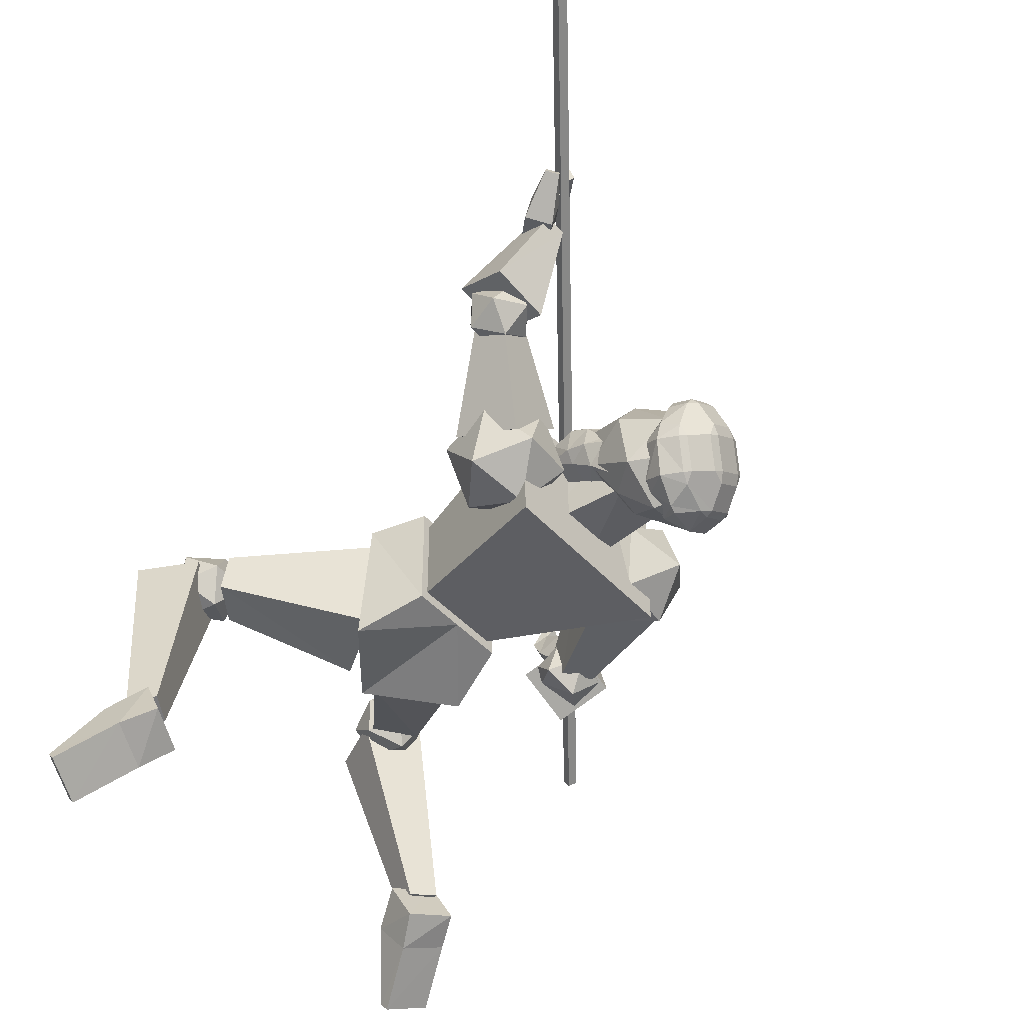
<metadata>
{"format":"obj","ext":"obj","renderer":"f3d","projection":"perspective","resolution":1024,"background":"white","views":[{"elev":-44.3,"azim":128.6,"up":"+Z"}]}
</metadata>
<code>
o Statue2_Cube.017
v 0.4927 -0.8255 -0.6455
v 0.4905 -0.8405 -0.628
v 0.3783 -0.6652 -0.5169
v 0.3683 -0.7126 -0.4325
v 0.5888 -0.7927 -0.605
v 0.5866 -0.8077 -0.5875
v 0.4744 -0.6247 -0.4886
v 0.4645 -0.6757 -0.3982
v 0.4222 -0.7204 -0.5632
v 0.4126 -0.7831 -0.4883
v 0.5183 -0.6873 -0.5231
v 0.5087 -0.7499 -0.4484
v 0.2408 -0.6778 0.03299
v 0.02392 -0.4793 0.05657
v 0.2493 -0.6858 -0.05617
v 0.04548 -0.4995 -0.17
v 0.3297 -0.6204 0.03631
v 0.125 -0.332 0.05304
v 0.3382 -0.6284 -0.05284
v 0.1465 -0.3522 -0.1735
v 0.3563 -0.7529 -0.03231
v 0.3875 -0.6994 0.04226
v 0.3179 -0.7452 0.06128
v 0.2759 -0.7689 -0.00103
v 0.322 -0.7417 -0.06311
v 0.39 -0.6971 -0.03511
v 0.3115 -0.6499 0.06256
v 0.244 -0.6955 0.0336
v 0.251 -0.701 -0.05301
v 0.3228 -0.6587 -0.07698
v 0.3589 -0.6248 -0.005847
v 0.2726 -0.6268 -0.01389
v 0.4297 -0.742 -0.4451
v 0.3283 -0.845 -0.02623
v 0.3993 -0.6843 -0.444
v 0.2635 -0.7223 -0.02393
v 0.4859 -0.7126 -0.4299
v 0.448 -0.7824 0.005945
v 0.4555 -0.6549 -0.4289
v 0.3831 -0.6597 0.008246
v -0.4844 -0.8255 -0.6455
v -0.4821 -0.8405 -0.6281
v -0.3699 -0.6652 -0.5169
v -0.36 -0.7126 -0.4325
v -0.5805 -0.7927 -0.605
v -0.5783 -0.8077 -0.5875
v -0.4661 -0.6247 -0.4886
v -0.4561 -0.6757 -0.3982
v -0.4138 -0.7205 -0.5632
v -0.4043 -0.7831 -0.4883
v -0.51 -0.6873 -0.5231
v -0.5004 -0.7499 -0.4484
v -0.2325 -0.6778 0.03298
v -0.01558 -0.4793 0.05657
v -0.241 -0.6858 -0.05617
v -0.03714 -0.4995 -0.17
v -0.3213 -0.6204 0.03631
v -0.1166 -0.332 0.05304
v -0.3298 -0.6284 -0.05284
v -0.1382 -0.3522 -0.1735
v -0.3479 -0.7529 -0.0323
v -0.3792 -0.6994 0.04226
v -0.3095 -0.7453 0.06128
v -0.2676 -0.769 -0.001031
v -0.3136 -0.7417 -0.06311
v -0.3817 -0.6971 -0.03512
v -0.3031 -0.6499 0.06256
v -0.2356 -0.6955 0.0336
v -0.2427 -0.701 -0.05301
v -0.3144 -0.6587 -0.07698
v -0.3506 -0.6248 -0.005848
v -0.2643 -0.6268 -0.01389
v -0.4214 -0.742 -0.4451
v -0.3199 -0.845 -0.02623
v -0.3909 -0.6843 -0.444
v -0.2551 -0.7223 -0.02393
v -0.4775 -0.7126 -0.43
v -0.4396 -0.7824 0.005942
v -0.4471 -0.655 -0.4289
v -0.3748 -0.6597 0.008242
v -0.1465 -0.3452 0.08139
v -0.1163 -0.2259 0.08329
v -0.1604 -0.3582 -0.2109
v -0.1163 -0.2259 -0.156
v 0.1552 -0.3525 0.08182
v 0.1247 -0.2259 0.08329
v 0.169 -0.3655 -0.2105
v 0.1247 -0.2259 -0.156
v 0.004172 -0.4976 -0.2073
v 0.004173 -0.2259 -0.156
v 0.004171 -0.4803 0.08461
v 0.004173 -0.2259 0.08329
v -0.08972 -0.2531 0.05837
v -0.2129 0.135 0.09859
v -0.08972 -0.2531 -0.1294
v -0.2129 0.135 -0.1829
v 0.09807 -0.2531 0.05837
v 0.2212 0.135 0.09859
v 0.09807 -0.2531 -0.1294
v 0.2212 0.135 -0.1829
v -0.04065 0.2161 0.1057
v -0.03267 0.4158 0.07564
v -0.08787 0.2549 -0.0522
v -0.1207 0.4025 -0.06718
v 0.1084 0.2157 0.06265
v 0.1052 0.4156 -0.009389
v 0.06211 0.2549 -0.09476
v 0.01716 0.4023 -0.1522
v -0.0799 0.2163 0.03336
v -0.02485 0.323 0.1224
v -0.09445 0.4279 0.009242
v -0.1348 0.325 -0.05596
v -0.01683 0.2433 -0.08897
v -0.06364 0.4166 -0.1289
v 0.03333 0.3248 -0.1596
v 0.1029 0.2162 -0.01847
v 0.07369 0.4276 -0.09442
v 0.1433 0.3227 0.01869
v 0.04058 0.1896 0.1037
v 0.04288 0.4389 0.04376
v -0.1115 0.324 0.05275
v -0.07147 0.3253 -0.1414
v 0.12 0.3237 -0.09002
v 0.07995 0.3225 0.1042
v 0.01434 0.1764 0.01198
v -0.01589 0.4669 -0.05163
v 0.3912 0.3968 0.5521
v 0.4326 0.304 0.4217
v 0.3807 0.3993 0.5346
v 0.3888 0.3432 0.4074
v 0.318 0.3185 0.5858
v 0.3552 0.2283 0.4514
v 0.305 0.3225 0.566
v 0.3113 0.2675 0.4371
v 0.4333 0.3231 0.4721
v 0.3895 0.3623 0.4578
v 0.312 0.2866 0.4875
v 0.3558 0.2473 0.5018
v 0.4558 0.3822 0.5022
v 0.4688 0.3883 0.479
v 0.4466 0.4081 0.4718
v 0.4336 0.4021 0.495
v 0.1188 0.08741 0.06702
v 0.2177 0.1771 0.07135
v 0.1361 0.1728 -0.03434
v 0.1073 0.04461 -0.05905
v 0.1713 -0.03019 0.03137
v 0.2394 0.05171 0.112
v 0.2674 0.1898 -0.05204
v 0.1992 0.1079 -0.1326
v 0.221 -0.01754 -0.09202
v 0.3026 -0.01315 0.01367
v 0.3313 0.115 0.03838
v 0.3199 0.07219 -0.08769
v 0.4002 0.2216 0.1566
v 0.2956 0.1688 -0.03435
v 0.3393 0.2263 0.2034
v 0.1768 0.1778 0.05702
v 0.411 0.1495 0.1776
v 0.32 0.0279 0.01128
v 0.3501 0.1541 0.2245
v 0.2013 0.03689 0.1026
v 0.3877 0.3341 0.4418
v 0.4796 0.2729 0.2222
v 0.3424 0.3371 0.4302
v 0.3521 0.2817 0.1911
v 0.377 0.2636 0.4676
v 0.4605 0.153 0.2714
v 0.3293 0.2669 0.4561
v 0.3327 0.1609 0.2403
v 0.4045 0.2497 0.2644
v 0.4556 0.1789 0.2419
v 0.4544 0.2352 0.1872
v 0.3891 0.2747 0.1943
v 0.3501 0.2429 0.2498
v 0.3674 0.1837 0.2656
v 0.4346 0.1601 0.1651
v 0.3932 0.2193 0.1396
v 0.3305 0.2241 0.1817
v 0.3334 0.1678 0.2356
v 0.3993 0.1283 0.2271
v 0.3543 0.1532 0.1668
v -0.5326 -0.3662 0.1945
v -0.5082 -0.2916 0.02492
v -0.5441 -0.3488 0.1887
v -0.522 -0.2461 0.06241
v -0.4347 -0.3246 0.1914
v -0.401 -0.2862 0.05776
v -0.446 -0.3036 0.1866
v -0.4148 -0.2407 0.09524
v -0.5185 -0.3271 0.06422
v -0.5323 -0.2816 0.1017
v -0.425 -0.2761 0.1345
v -0.4112 -0.3217 0.09706
v -0.5766 -0.3506 0.09559
v -0.5912 -0.3388 0.07587
v -0.5982 -0.3158 0.09481
v -0.5835 -0.3276 0.1145
v -0.0918 0.0407 -0.05231
v -0.194 -0.03086 -0.00446
v -0.141 0.06735 0.06903
v -0.1082 0.1674 -0.01323
v -0.141 0.1311 -0.1376
v -0.194 0.008516 -0.1321
v -0.2736 0.05164 0.06419
v -0.2206 0.1742 0.05876
v -0.2206 0.2136 -0.06892
v -0.2736 0.1153 -0.1424
v -0.3064 0.01528 -0.06015
v -0.3228 0.142 -0.02107
v -0.3529 -0.1518 -0.05623
v -0.2946 0.04597 0.03139
v -0.283 -0.1825 -0.06569
v -0.1582 -0.01385 0.01295
v -0.3518 -0.1271 -0.128
v -0.2946 0.0902 -0.1121
v -0.2818 -0.1578 -0.1375
v -0.1582 0.03038 -0.1305
v -0.4885 -0.2166 0.08518
v -0.3992 -0.1229 -0.1237
v -0.4467 -0.2214 0.1106
v -0.2872 -0.1361 -0.05561
v -0.485 -0.2897 0.06542
v -0.3957 -0.251 -0.1542
v -0.4433 -0.2944 0.09085
v -0.2837 -0.2642 -0.08619
v -0.3647 -0.1979 -0.06884
v -0.3864 -0.204 -0.1435
v -0.398 -0.1837 -0.07751
v -0.3336 -0.2 -0.04047
v -0.2826 -0.2273 -0.08255
v -0.3167 -0.2438 -0.09959
v -0.3773 -0.1284 -0.119
v -0.3441 -0.134 -0.05531
v -0.2723 -0.1634 -0.06245
v -0.2608 -0.181 -0.1313
v -0.3253 -0.1624 -0.169
v -0.3001 -0.1123 -0.1067
v -0.07313 0.06958 0.04177
v -0.05317 0.1996 0.03079
v -0.07348 0.06877 -0.08755
v -0.07726 0.2574 -0.05669
v 0.08147 0.06958 0.04177
v 0.06534 0.1982 0.02775
v 0.08147 0.06958 -0.09255
v 0.05957 0.2675 -0.08263
v 0.3978 0.3739 0.5094
v 0.3204 0.2985 0.5401
v 0.3497 0.2745 0.5541
v 0.4261 0.3516 0.525
v -0.5401 -0.3305 0.1378
v -0.4346 -0.3166 0.1641
v -0.4232 -0.3487 0.1433
v -0.528 -0.3627 0.1199
v -0.7897 -0.5279 0.03111
v 0.9099 0.7653 0.6796
v -0.7868 -0.5405 0.04871
v 0.9129 0.7526 0.6972
v -0.8034 -0.5152 0.04251
v 0.8962 0.778 0.691
v -0.8005 -0.5279 0.06012
v 0.8991 0.7653 0.7086
v 0.05555 0.3329 -0.1373
v 0.03138 0.3656 -0.1765
v 0.01432 0.3619 -0.1826
v -0.009378 0.3197 -0.1546
v 0.08818 0.3818 -0.1413
v 0.06529 0.424 -0.1405
v 0.04423 0.4175 -0.1558
v 0.1227 0.4018 -0.07574
v 0.1041 0.4439 -0.07761
v 0.09375 0.4577 -0.0756
v 0.05493 0.4377 -0.1385
v 0.1082 0.3596 -0.05341
v 0.07825 0.3396 -0.1218
v 0.1076 0.3591 -0.05288
v 0.06981 0.3325 -0.1141
v 0.1207 0.4116 -0.03184
v 0.1083 0.4504 -0.05197
v 0.1081 0.3599 -0.05208
v -0.1099 0.3536 -0.1423
v -0.1057 0.401 -0.1357
v -0.1217 0.4042 -0.1121
v -0.1461 0.3621 -0.0837
v -0.1215 0.4379 -0.02973
v -0.1328 0.4174 -0.04798
v -0.1015 0.4179 -0.1289
v -0.07933 0.4598 -0.09302
v -0.08583 0.4663 -0.06075
v -0.08268 0.4579 0.03319
v -0.04701 0.4863 0.002163
v -0.02872 0.4923 -0.01102
v -0.06754 0.4723 -0.07394
v -0.008728 0.4722 -0.1102
v 0.03009 0.4922 -0.04729
v -0.02051 0.4597 -0.1293
v 0.04357 0.4927 -0.02543
v -0.01524 0.4928 0.01083
v 0.01125 0.4662 -0.1206
v 0.05007 0.4862 -0.0577
v -0.1072 0.3364 -0.006304
v -0.04638 0.322 -0.03927
v -0.08746 0.32 -0.1059
v -0.1126 0.3374 -0.01509
v -0.06724 0.3482 0.05848
v -0.007355 0.3405 0.02399
v -0.05149 0.3688 0.08399
v 0.0177 0.3741 0.06454
v 0.08356 0.4081 0.03963
v 0.1008 0.4218 0.02466
v 0.06772 0.3695 0.01404
v 0.08716 0.4247 0.04543
v 0.0257 0.4014 0.07745
v 0.02894 0.4251 0.08265
v -0.006876 0.422 0.09103
v -0.002256 0.4641 0.0748
v 0.02242 0.4669 0.07197
v 0.01495 0.4778 0.05984
v -0.08775 0.3201 -0.1064
v -0.08612 0.3198 -0.1073
v -0.03337 0.3175 -0.1498
v -0.05171 0.3532 -0.1796
v -0.02822 0.3149 -0.1414
v -0.06812 0.4507 0.05682
v -0.0427 0.4178 -0.1652
v -0.04647 0.4011 -0.1712
v -0.02119 0.4041 -0.1741
v 0.07376 0.4777 0.02357
v 0.09483 0.464 0.01494
v 0.05035 0.3441 -0.0104
v -0.1474 0.3647 -0.07154
v -0.1368 0.3821 -0.002564
v -0.1124 0.3399 -0.004196
v -0.0857 0.3599 0.06616
v -0.1033 0.4021 0.06364
v -0.04627 0.4167 0.09233
v -0.08918 0.4442 0.04155
v 0.01451 0.2967 -0.07234
v 0.05795 0.2979 -0.09147
v 0.04272 0.3107 -0.02052
v 0.08123 0.4668 0.03571
v 0.01222 0.2979 -0.06561
v 0.02268 0.2555 -0.05921
v 0.02051 0.2559 -0.05658
v 0.0238 0.2528 -0.0573
v 0.05899 0.2561 -0.07452
v -0.1281 0.4242 -0.0213
v 0.05229 0.2999 0.00923
v 0.1138 0.2767 0.006769
v 0.1159 0.2678 0.02188
v 0.05372 0.2689 0.067
v 0.1212 0.2675 0.006191
v 0.1187 0.2234 0.07433
v 0.1314 0.2224 0.01839
v 0.1176 0.1784 0.09682
v 0.1301 0.1771 0.02991
v 0.1154 0.1332 0.0793
v 0.1175 0.1323 0.0368
v 0.1133 0.1247 0.03778
v -0.0174 0.2927 0.03902
v -0.02707 0.2608 -0.008389
v -0.01611 0.2669 0.08179
v -0.01899 0.1779 0.1425
v -0.01712 0.2226 0.1262
v 0.05171 0.2232 0.1212
v 0.04955 0.1781 0.1396
v -0.01682 0.2319 0.1181
v 0.05236 0.2337 0.1112
v -0.02121 0.1331 0.1336
v 0.04727 0.1332 0.1317
v -0.02252 0.1112 0.1206
v 0.04599 0.1098 0.1184
v -0.08349 0.2203 0.02923
v -0.02775 0.2155 -0.01219
v -0.09088 0.2607 0.009822
v -0.08689 0.1766 0.03434
v -0.02657 0.1738 -0.01613
v -0.0839 0.2962 0.05242
v -0.08121 0.2674 0.08186
v -0.08227 0.2234 0.1051
v -0.03989 0.2228 0.1203
v -0.08547 0.1783 0.1086
v -0.06796 0.1783 0.1231
v -0.08975 0.1331 0.05089
v -0.0509 0.1333 0.122
v -0.08957 0.1324 0.05081
v -0.02381 0.08811 0.09859
v -0.0547 0.08759 0.04627
v -0.0258 0.07461 0.0446
v 0.04493 0.0882 0.09821
v 0.04315 0.07376 0.04311
v 0.04259 0.087 0.01733
v -0.02627 0.08691 0.02028
v 0.07779 0.08771 0.04168
v -0.09791 0.1776 0.05632
v -0.1034 0.2241 0.06692
v -0.105 0.2675 0.06403
v 0.0956 0.2605 -0.06292
v 0.03252 0.2152 -0.04256
v 0.1079 0.2205 -0.02748
v 0.07617 0.2234 0.1099
v 0.1132 0.1322 0.03034
v 0.1034 0.1784 0.1116
v 0.04078 0.1738 -0.02314
v 0.1119 0.1762 0.002416
v 0.0815 0.1333 0.1159
v -0.02675 0.1303 -0.006202
v 0.0419 0.1304 -0.009236
f 10 3 9
f 3 8 7
f 11 6 5
f 5 2 1
f 11 1 9
f 10 6 12
f 4 12 8
f 7 9 3
f 8 11 7
f 2 9 1
f 14 15 13
f 16 19 15
f 19 18 17
f 17 14 13
f 15 17 13
f 16 18 20
f 21 22 23
f 22 21 26
f 21 23 24
f 21 24 25
f 21 25 26
f 22 26 31
f 23 22 27
f 24 23 28
f 25 24 29
f 26 25 30
f 22 31 27
f 23 27 28
f 24 28 29
f 25 29 30
f 26 30 31
f 27 31 32
f 28 27 32
f 29 28 32
f 30 29 32
f 31 30 32
f 33 36 35
f 36 39 35
f 40 37 39
f 37 34 33
f 35 37 33
f 36 38 40
f 43 50 49
f 43 48 44
f 51 46 52
f 41 46 45
f 41 51 49
f 46 50 52
f 52 44 48
f 49 47 43
f 51 48 47
f 49 42 41
f 55 54 53
f 59 56 55
f 59 58 60
f 57 54 58
f 55 57 59
f 58 56 60
f 61 63 62
f 62 66 61
f 61 64 63
f 61 65 64
f 61 66 65
f 62 71 66
f 63 67 62
f 64 68 63
f 65 69 64
f 66 70 65
f 62 67 71
f 63 68 67
f 64 69 68
f 65 70 69
f 66 71 70
f 67 72 71
f 68 72 67
f 69 72 68
f 70 72 69
f 71 72 70
f 75 74 73
f 79 76 75
f 77 80 79
f 77 74 78
f 75 77 79
f 80 74 76
f 81 84 83
f 90 87 89
f 88 85 87
f 92 81 91
f 87 91 89
f 84 92 90
f 90 86 88
f 89 81 83
f 85 92 91
f 83 90 89
f 94 95 93
f 96 99 95
f 99 98 97
f 98 93 97
f 99 93 95
f 96 98 100
f 101 121 109
f 102 121 110
f 111 112 121
f 121 103 109
f 103 122 113
f 104 122 112
f 122 108 115
f 113 115 107
f 107 123 116
f 115 117 123
f 123 106 118
f 116 118 105
f 105 124 119
f 106 124 118
f 124 102 110
f 119 110 101
f 103 125 109
f 107 125 113
f 125 105 119
f 125 101 109
f 108 126 117
f 104 126 114
f 126 102 120
f 126 106 117
f 135 140 139
f 130 137 136
f 134 138 137
f 138 128 135
f 129 131 127
f 130 132 134
f 249 135 250
f 248 138 249
f 247 137 248
f 135 247 250
f 140 142 139
f 136 139 142
f 130 140 128
f 136 141 130
f 143 144 145
f 144 143 148
f 143 145 146
f 143 146 147
f 143 147 148
f 144 148 153
f 145 144 149
f 146 145 150
f 147 146 151
f 148 147 152
f 144 153 149
f 145 149 150
f 146 150 151
f 147 151 152
f 148 152 153
f 149 153 154
f 150 149 154
f 151 150 154
f 152 151 154
f 153 152 154
f 156 157 155
f 158 161 157
f 161 160 159
f 159 156 155
f 157 159 155
f 158 160 162
f 164 165 163
f 165 170 169
f 170 167 169
f 168 163 167
f 165 167 163
f 170 164 168
f 171 172 173
f 172 171 176
f 171 173 174
f 171 174 175
f 171 175 176
f 172 176 181
f 173 172 177
f 174 173 178
f 175 174 179
f 176 175 180
f 172 181 177
f 173 177 178
f 174 178 179
f 175 179 180
f 176 180 181
f 177 181 182
f 178 177 182
f 179 178 182
f 180 179 182
f 181 180 182
f 191 196 184
f 192 190 186
f 194 190 193
f 191 188 194
f 183 189 185
f 188 186 190
f 253 191 194
f 252 194 193
f 252 192 251
f 251 191 254
f 198 196 195
f 192 195 191
f 196 186 184
f 197 192 186
f 199 201 200
f 200 204 199
f 199 202 201
f 199 203 202
f 199 204 203
f 200 209 204
f 201 205 200
f 202 206 201
f 203 207 202
f 204 208 203
f 200 205 209
f 201 206 205
f 202 207 206
f 203 208 207
f 204 209 208
f 205 210 209
f 206 210 205
f 207 210 206
f 208 210 207
f 209 210 208
f 211 214 212
f 217 214 213
f 215 218 217
f 215 212 216
f 213 215 217
f 216 214 218
f 219 222 220
f 221 226 222
f 223 226 225
f 219 224 223
f 219 225 221
f 224 222 226
f 227 229 228
f 228 232 227
f 227 230 229
f 227 231 230
f 227 232 231
f 228 237 232
f 229 233 228
f 230 234 229
f 231 235 230
f 232 236 231
f 228 233 237
f 229 234 233
f 230 235 234
f 231 236 235
f 232 237 236
f 233 238 237
f 234 238 233
f 235 238 234
f 236 238 235
f 237 238 236
f 240 241 239
f 241 246 245
f 245 244 243
f 243 240 239
f 241 243 239
f 246 240 244
f 127 247 129
f 129 248 133
f 248 131 133
f 131 250 127
f 185 254 183
f 189 251 185
f 187 252 189
f 183 253 187
f 255 258 257
f 258 261 257
f 262 259 261
f 259 256 255
f 261 255 257
f 258 260 262
f 266 264 263
f 269 267 264
f 268 270 267
f 271 273 272
f 275 270 274
f 277 274 276
f 263 275 277
f 270 279 278
f 274 280 276
f 283 281 284
f 287 286 285
f 288 285 289
f 291 285 290
f 289 292 293
f 294 292 295
f 294 288 293
f 297 292 298
f 300 294 295
f 304 302 301
f 302 305 301
f 306 307 305
f 268 269 273
f 267 263 264
f 279 271 272
f 270 280 274
f 299 296 294
f 297 300 295
f 278 309 280
f 311 280 309
f 310 312 309
f 309 314 313
f 314 315 313
f 316 314 317
f 316 317 318
f 282 283 287
f 284 281 319
f 322 320 319
f 281 322 319
f 320 321 323
f 288 289 293
f 291 298 292
f 298 290 318
f 324 318 290
f 327 326 325
f 327 322 326
f 321 266 323
f 272 297 328
f 279 328 329
f 329 278 279
f 280 330 276
f 326 287 325
f 326 281 282
f 320 303 319
f 297 318 328
f 311 306 330
f 283 331 286
f 284 303 304
f 331 284 304
f 332 304 333
f 332 334 335
f 335 307 336
f 337 324 290
f 324 335 336
f 307 334 305
f 269 325 273
f 296 273 325
f 327 264 265
f 339 323 277
f 263 323 266
f 273 300 272
f 339 276 330
f 340 339 330
f 341 329 328
f 329 312 310
f 296 287 288
f 338 302 323
f 320 302 303
f 342 343 344
f 344 343 345
f 343 346 345
f 340 306 342
f 302 342 306
f 317 328 318
f 312 317 314
f 308 309 313
f 286 347 285
f 332 286 331
f 333 304 301
f 285 337 290
f 337 332 335
f 333 305 334
f 316 336 315
f 315 307 313
f 308 313 307
f 322 266 321
f 350 348 351
f 350 352 349
f 354 350 353
f 356 353 355
f 356 357 358
f 358 357 359
f 342 361 360
f 340 360 348
f 351 360 362
f 366 364 363
f 365 367 364
f 370 363 369
f 372 369 371
f 361 373 375
f 374 376 373
f 362 378 379
f 367 379 380
f 381 367 380
f 383 380 382
f 385 382 384
f 386 385 384
f 386 387 371
f 385 386 371
f 387 388 389
f 391 387 389
f 393 391 389
f 394 390 391
f 382 395 384
f 395 376 384
f 396 382 380
f 397 379 378
f 379 396 380
f 352 398 349
f 338 346 343
f 398 399 345
f 346 398 345
f 353 351 368
f 401 353 368
f 344 399 374
f 361 344 374
f 360 375 378
f 368 362 367
f 352 400 398
f 402 358 359
f 353 403 355
f 400 404 399
f 365 401 368
f 406 370 372
f 399 377 374
f 375 397 378
f 395 373 376
f 388 407 393
f 381 364 367
f 369 385 371
f 354 405 400
f 356 402 405
f 403 357 355
f 405 408 404
f 402 394 392
f 408 402 392
f 346 340 348
f 398 348 349
f 392 394 391
f 401 366 403
f 406 366 370
f 357 372 359
f 394 372 390
f 377 408 407
f 407 392 393
f 397 373 396
f 407 384 377
f 376 377 384
f 388 393 389
f 381 363 364
f 363 385 369
f 390 371 387
f 10 4 3
f 3 4 8
f 11 12 6
f 5 6 2
f 11 5 1
f 10 2 6
f 4 10 12
f 7 11 9
f 8 12 11
f 2 10 9
f 14 16 15
f 16 20 19
f 19 20 18
f 17 18 14
f 15 19 17
f 16 14 18
f 33 34 36
f 36 40 39
f 40 38 37
f 37 38 34
f 35 39 37
f 36 34 38
f 43 44 50
f 43 47 48
f 51 45 46
f 41 42 46
f 41 45 51
f 46 42 50
f 52 50 44
f 49 51 47
f 51 52 48
f 49 50 42
f 55 56 54
f 59 60 56
f 59 57 58
f 57 53 54
f 55 53 57
f 58 54 56
f 75 76 74
f 79 80 76
f 77 78 80
f 77 73 74
f 75 73 77
f 80 78 74
f 81 82 84
f 90 88 87
f 88 86 85
f 92 82 81
f 87 85 91
f 84 82 92
f 90 92 86
f 89 91 81
f 85 86 92
f 83 84 90
f 94 96 95
f 96 100 99
f 99 100 98
f 98 94 93
f 99 97 93
f 96 94 98
f 101 110 121
f 102 111 121
f 111 104 112
f 121 112 103
f 103 112 122
f 104 114 122
f 122 114 108
f 113 122 115
f 107 115 123
f 115 108 117
f 123 117 106
f 116 123 118
f 105 118 124
f 106 120 124
f 124 120 102
f 119 124 110
f 103 113 125
f 107 116 125
f 125 116 105
f 125 119 101
f 108 114 126
f 104 111 126
f 126 111 102
f 126 120 106
f 135 128 140
f 130 134 137
f 134 132 138
f 138 132 128
f 129 133 131
f 130 128 132
f 249 138 135
f 248 137 138
f 247 136 137
f 135 136 247
f 140 141 142
f 136 135 139
f 130 141 140
f 136 142 141
f 156 158 157
f 158 162 161
f 161 162 160
f 159 160 156
f 157 161 159
f 158 156 160
f 164 166 165
f 165 166 170
f 170 168 167
f 168 164 163
f 165 169 167
f 170 166 164
f 191 195 196
f 192 193 190
f 194 188 190
f 191 184 188
f 183 187 189
f 188 184 186
f 253 254 191
f 252 253 194
f 252 193 192
f 251 192 191
f 198 197 196
f 192 198 195
f 196 197 186
f 197 198 192
f 211 213 214
f 217 218 214
f 215 216 218
f 215 211 212
f 213 211 215
f 216 212 214
f 219 221 222
f 221 225 226
f 223 224 226
f 219 220 224
f 219 223 225
f 224 220 222
f 240 242 241
f 241 242 246
f 245 246 244
f 243 244 240
f 241 245 243
f 246 242 240
f 127 250 247
f 129 247 248
f 248 249 131
f 131 249 250
f 185 251 254
f 189 252 251
f 187 253 252
f 183 254 253
f 255 256 258
f 258 262 261
f 262 260 259
f 259 260 256
f 261 259 255
f 258 256 260
f 266 265 264
f 269 268 267
f 268 271 270
f 271 268 273
f 275 267 270
f 277 275 274
f 270 271 279
f 283 282 281
f 287 283 286
f 288 287 285
f 291 289 285
f 289 291 292
f 294 293 292
f 294 296 288
f 297 295 292
f 300 299 294
f 304 303 302
f 302 306 305
f 306 308 307
f 267 275 263
f 270 278 280
f 278 310 309
f 309 312 314
f 316 315 314
f 322 321 320
f 298 291 290
f 324 316 318
f 327 265 322
f 272 300 297
f 279 272 328
f 329 310 278
f 280 311 330
f 326 282 287
f 326 322 281
f 297 298 318
f 311 308 306
f 283 284 331
f 284 319 303
f 332 331 304
f 332 333 334
f 335 334 307
f 324 337 335
f 269 327 325
f 296 299 273
f 327 269 264
f 339 338 323
f 263 277 323
f 273 299 300
f 339 277 276
f 329 341 312
f 296 325 287
f 338 342 302
f 320 323 302
f 342 338 343
f 340 330 306
f 317 341 328
f 312 341 317
f 308 311 309
f 332 347 286
f 285 347 337
f 337 347 332
f 333 301 305
f 316 324 336
f 315 336 307
f 322 265 266
f 350 349 348
f 354 352 350
f 356 354 353
f 356 355 357
f 342 344 361
f 340 342 360
f 351 348 360
f 366 365 364
f 365 368 367
f 370 366 363
f 372 370 369
f 361 374 373
f 374 377 376
f 362 360 378
f 367 362 379
f 383 381 380
f 385 383 382
f 386 388 387
f 391 390 387
f 393 392 391
f 396 395 382
f 379 397 396
f 338 339 346
f 398 400 399
f 353 350 351
f 344 345 399
f 360 361 375
f 368 351 362
f 352 354 400
f 353 401 403
f 400 405 404
f 399 404 377
f 395 396 373
f 388 386 407
f 354 356 405
f 356 358 402
f 403 406 357
f 405 402 408
f 402 359 394
f 346 339 340
f 398 346 348
f 401 365 366
f 406 403 366
f 357 406 372
f 394 359 372
f 377 404 408
f 407 408 392
f 397 375 373
f 407 386 384
f 381 383 363
f 363 383 385
f 390 372 371

</code>
